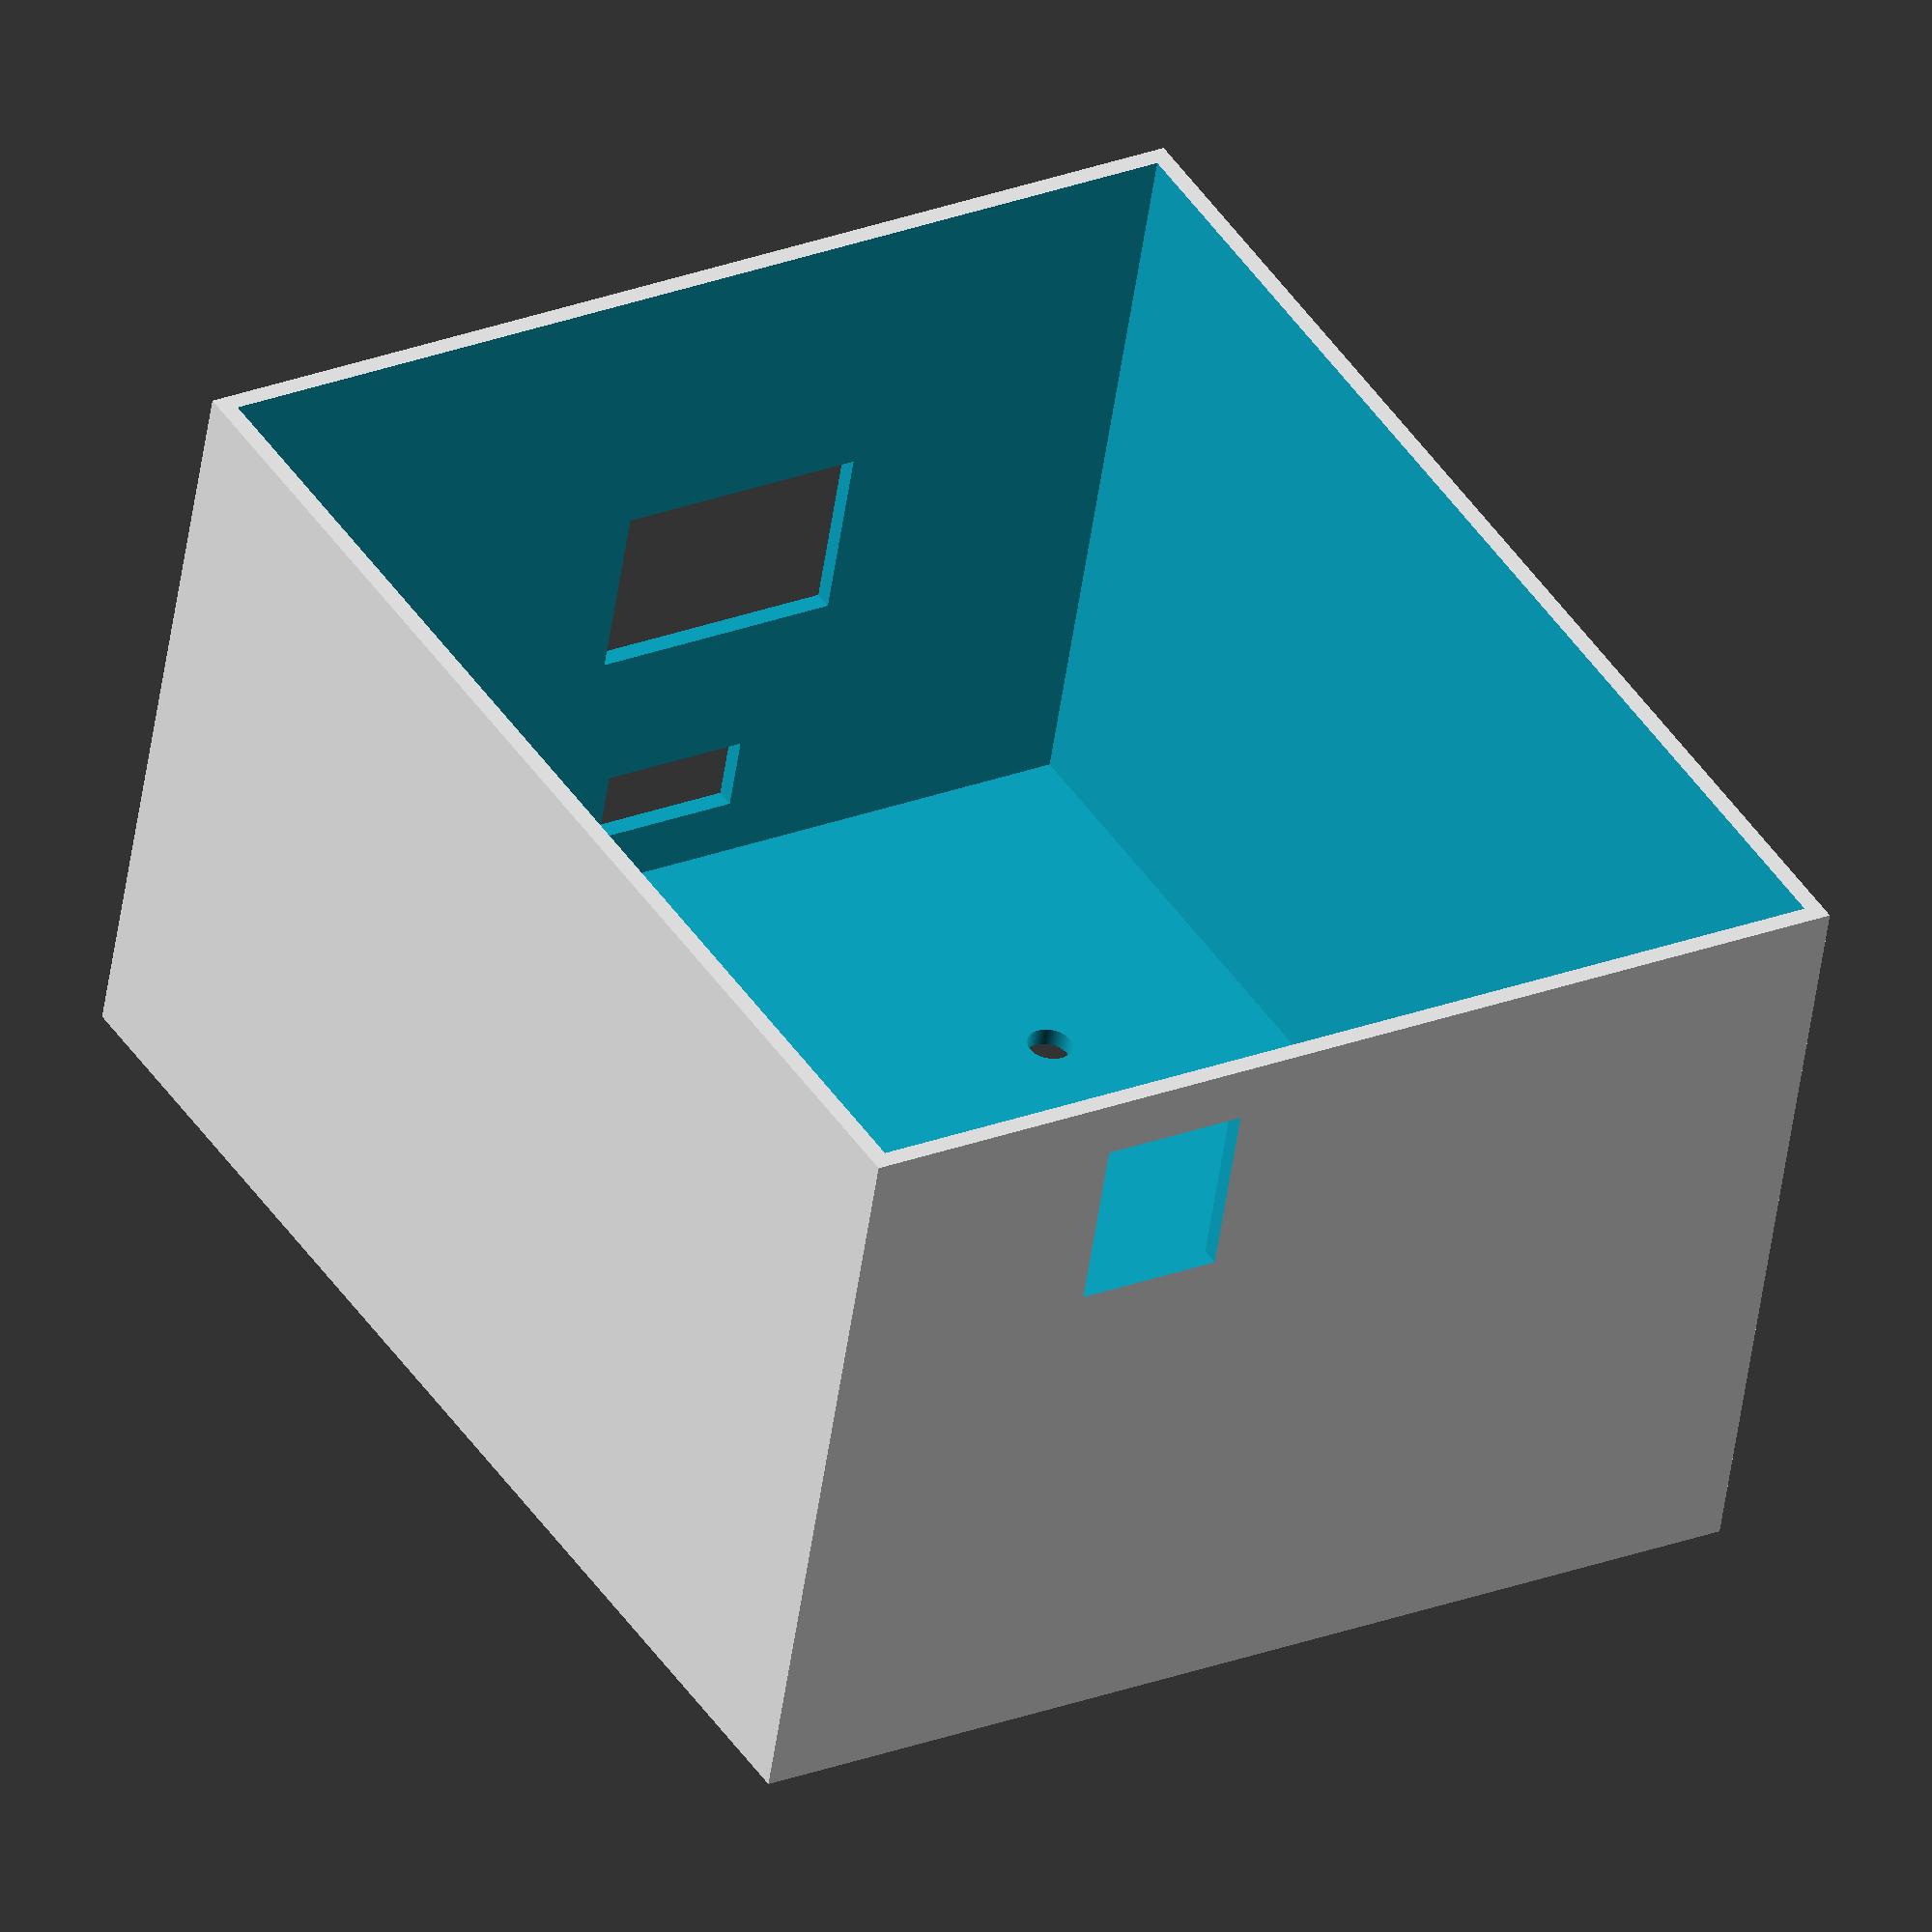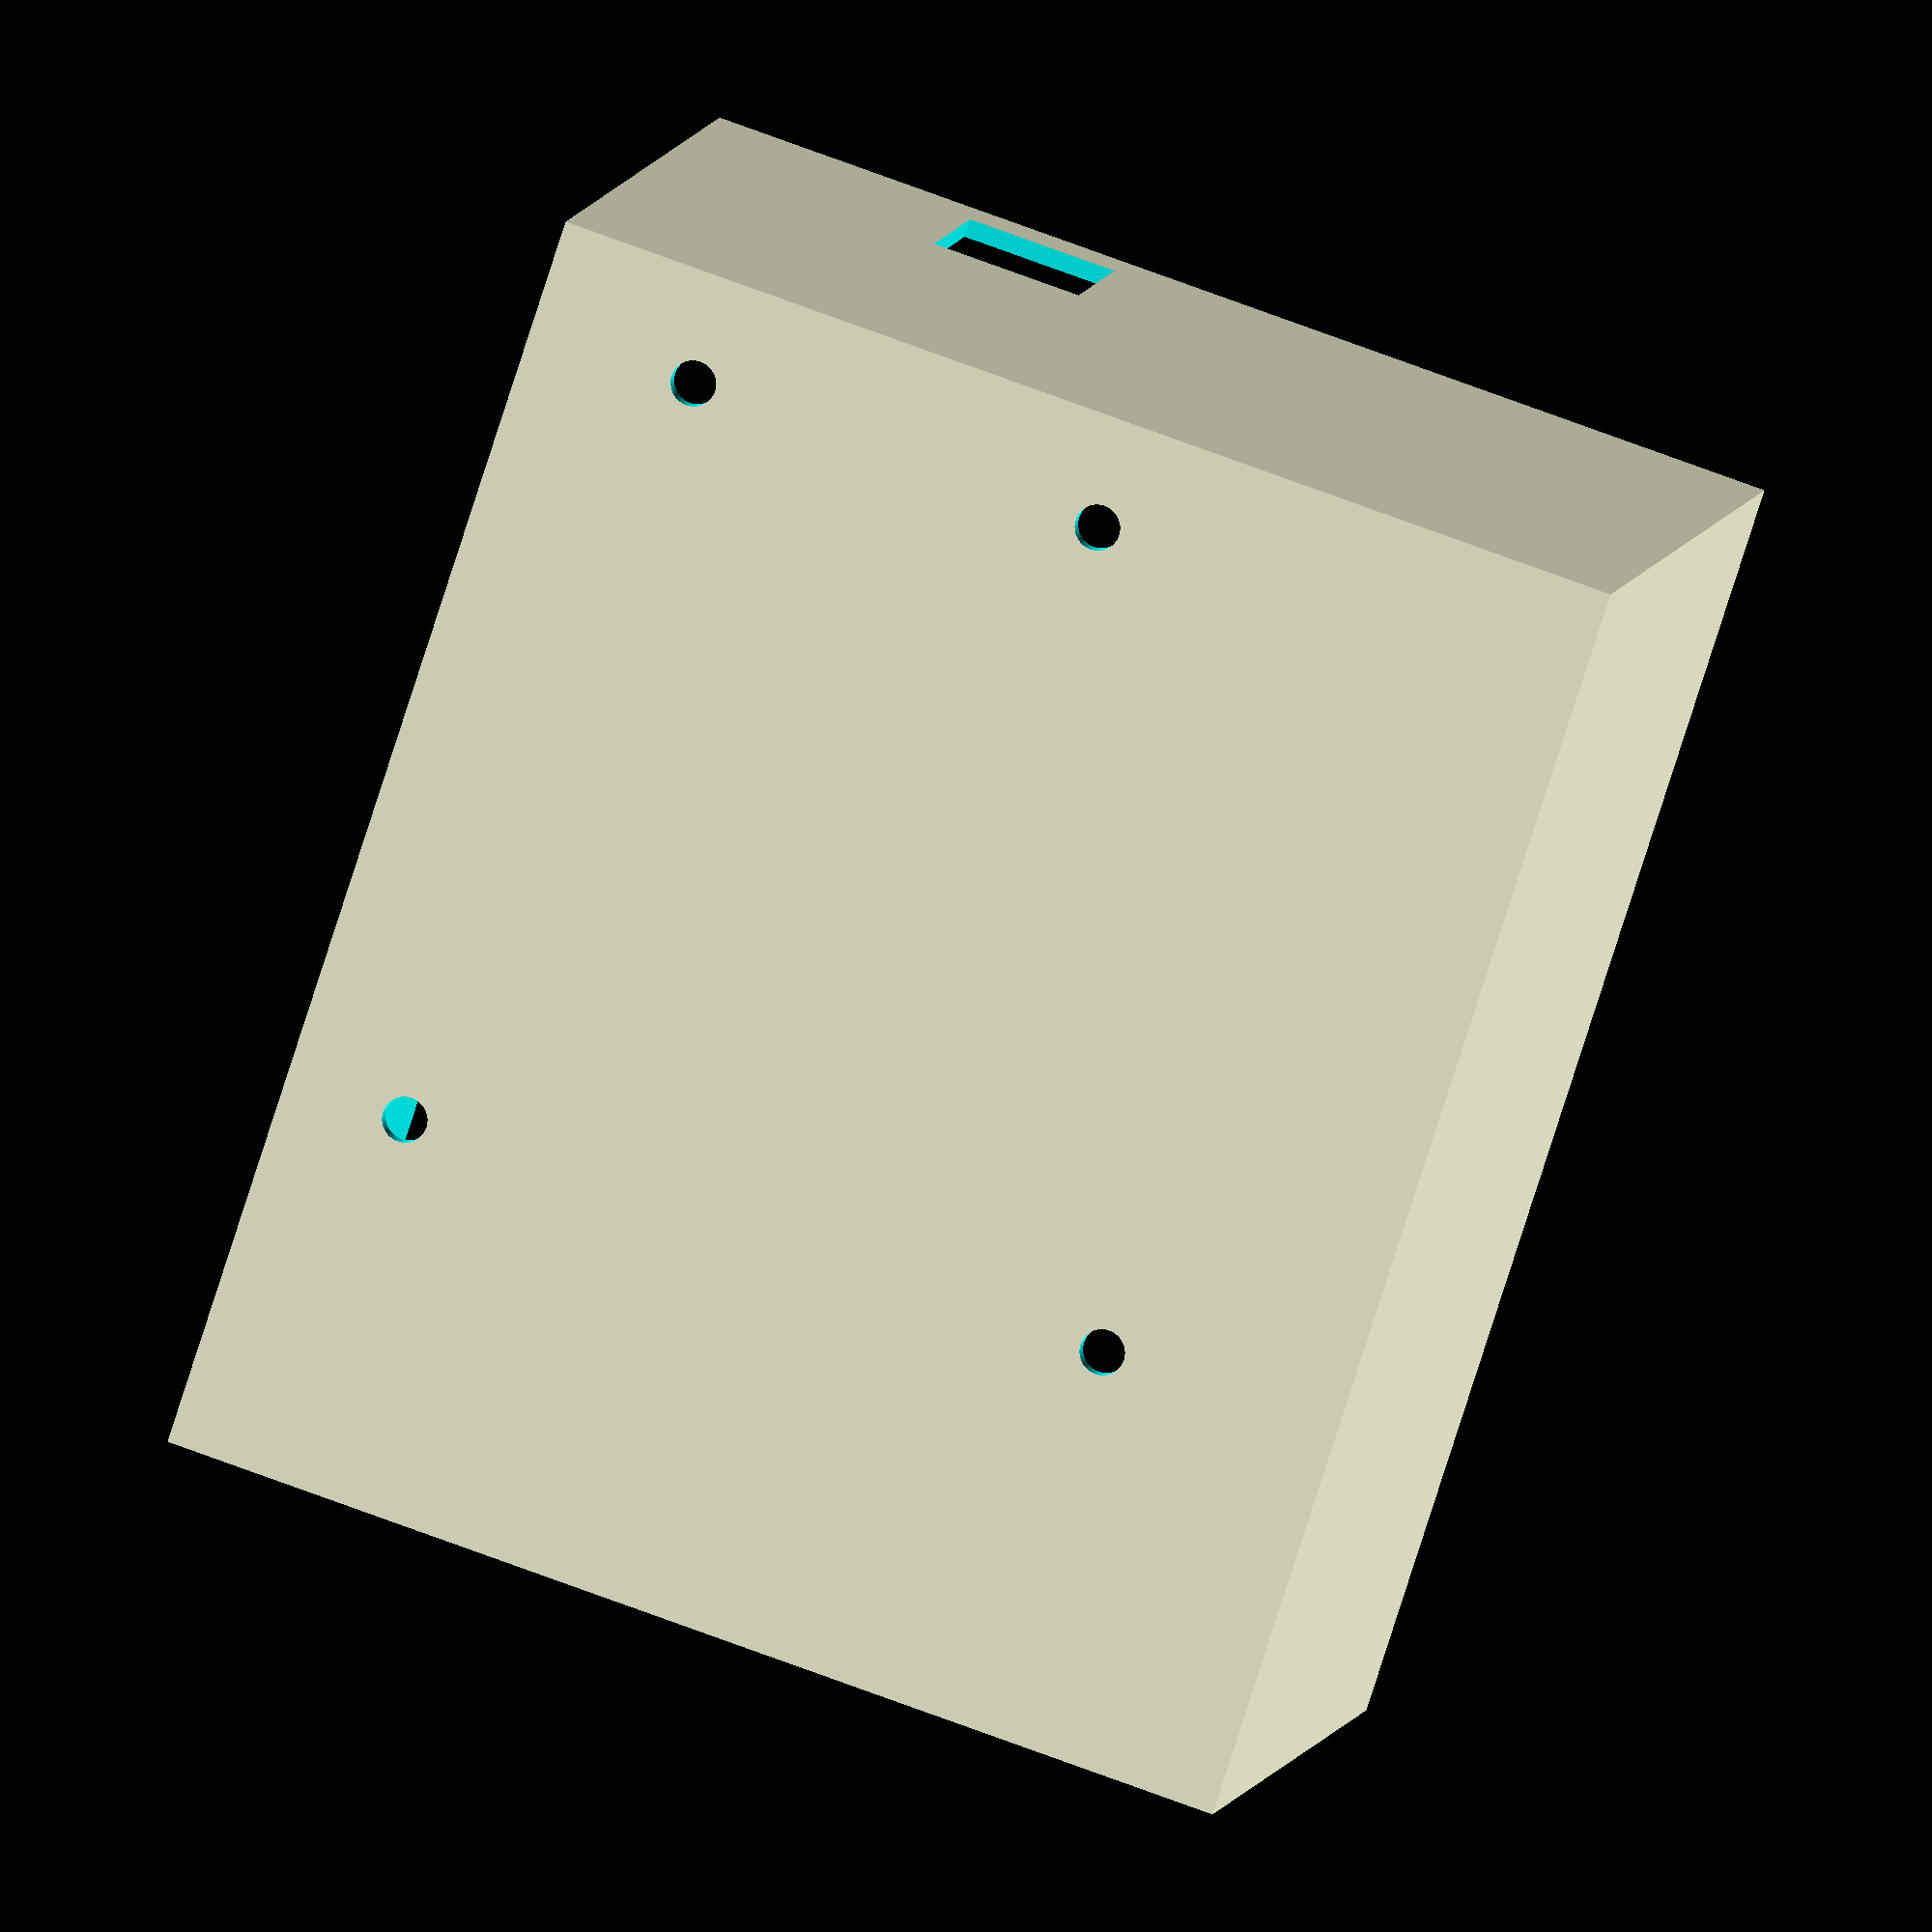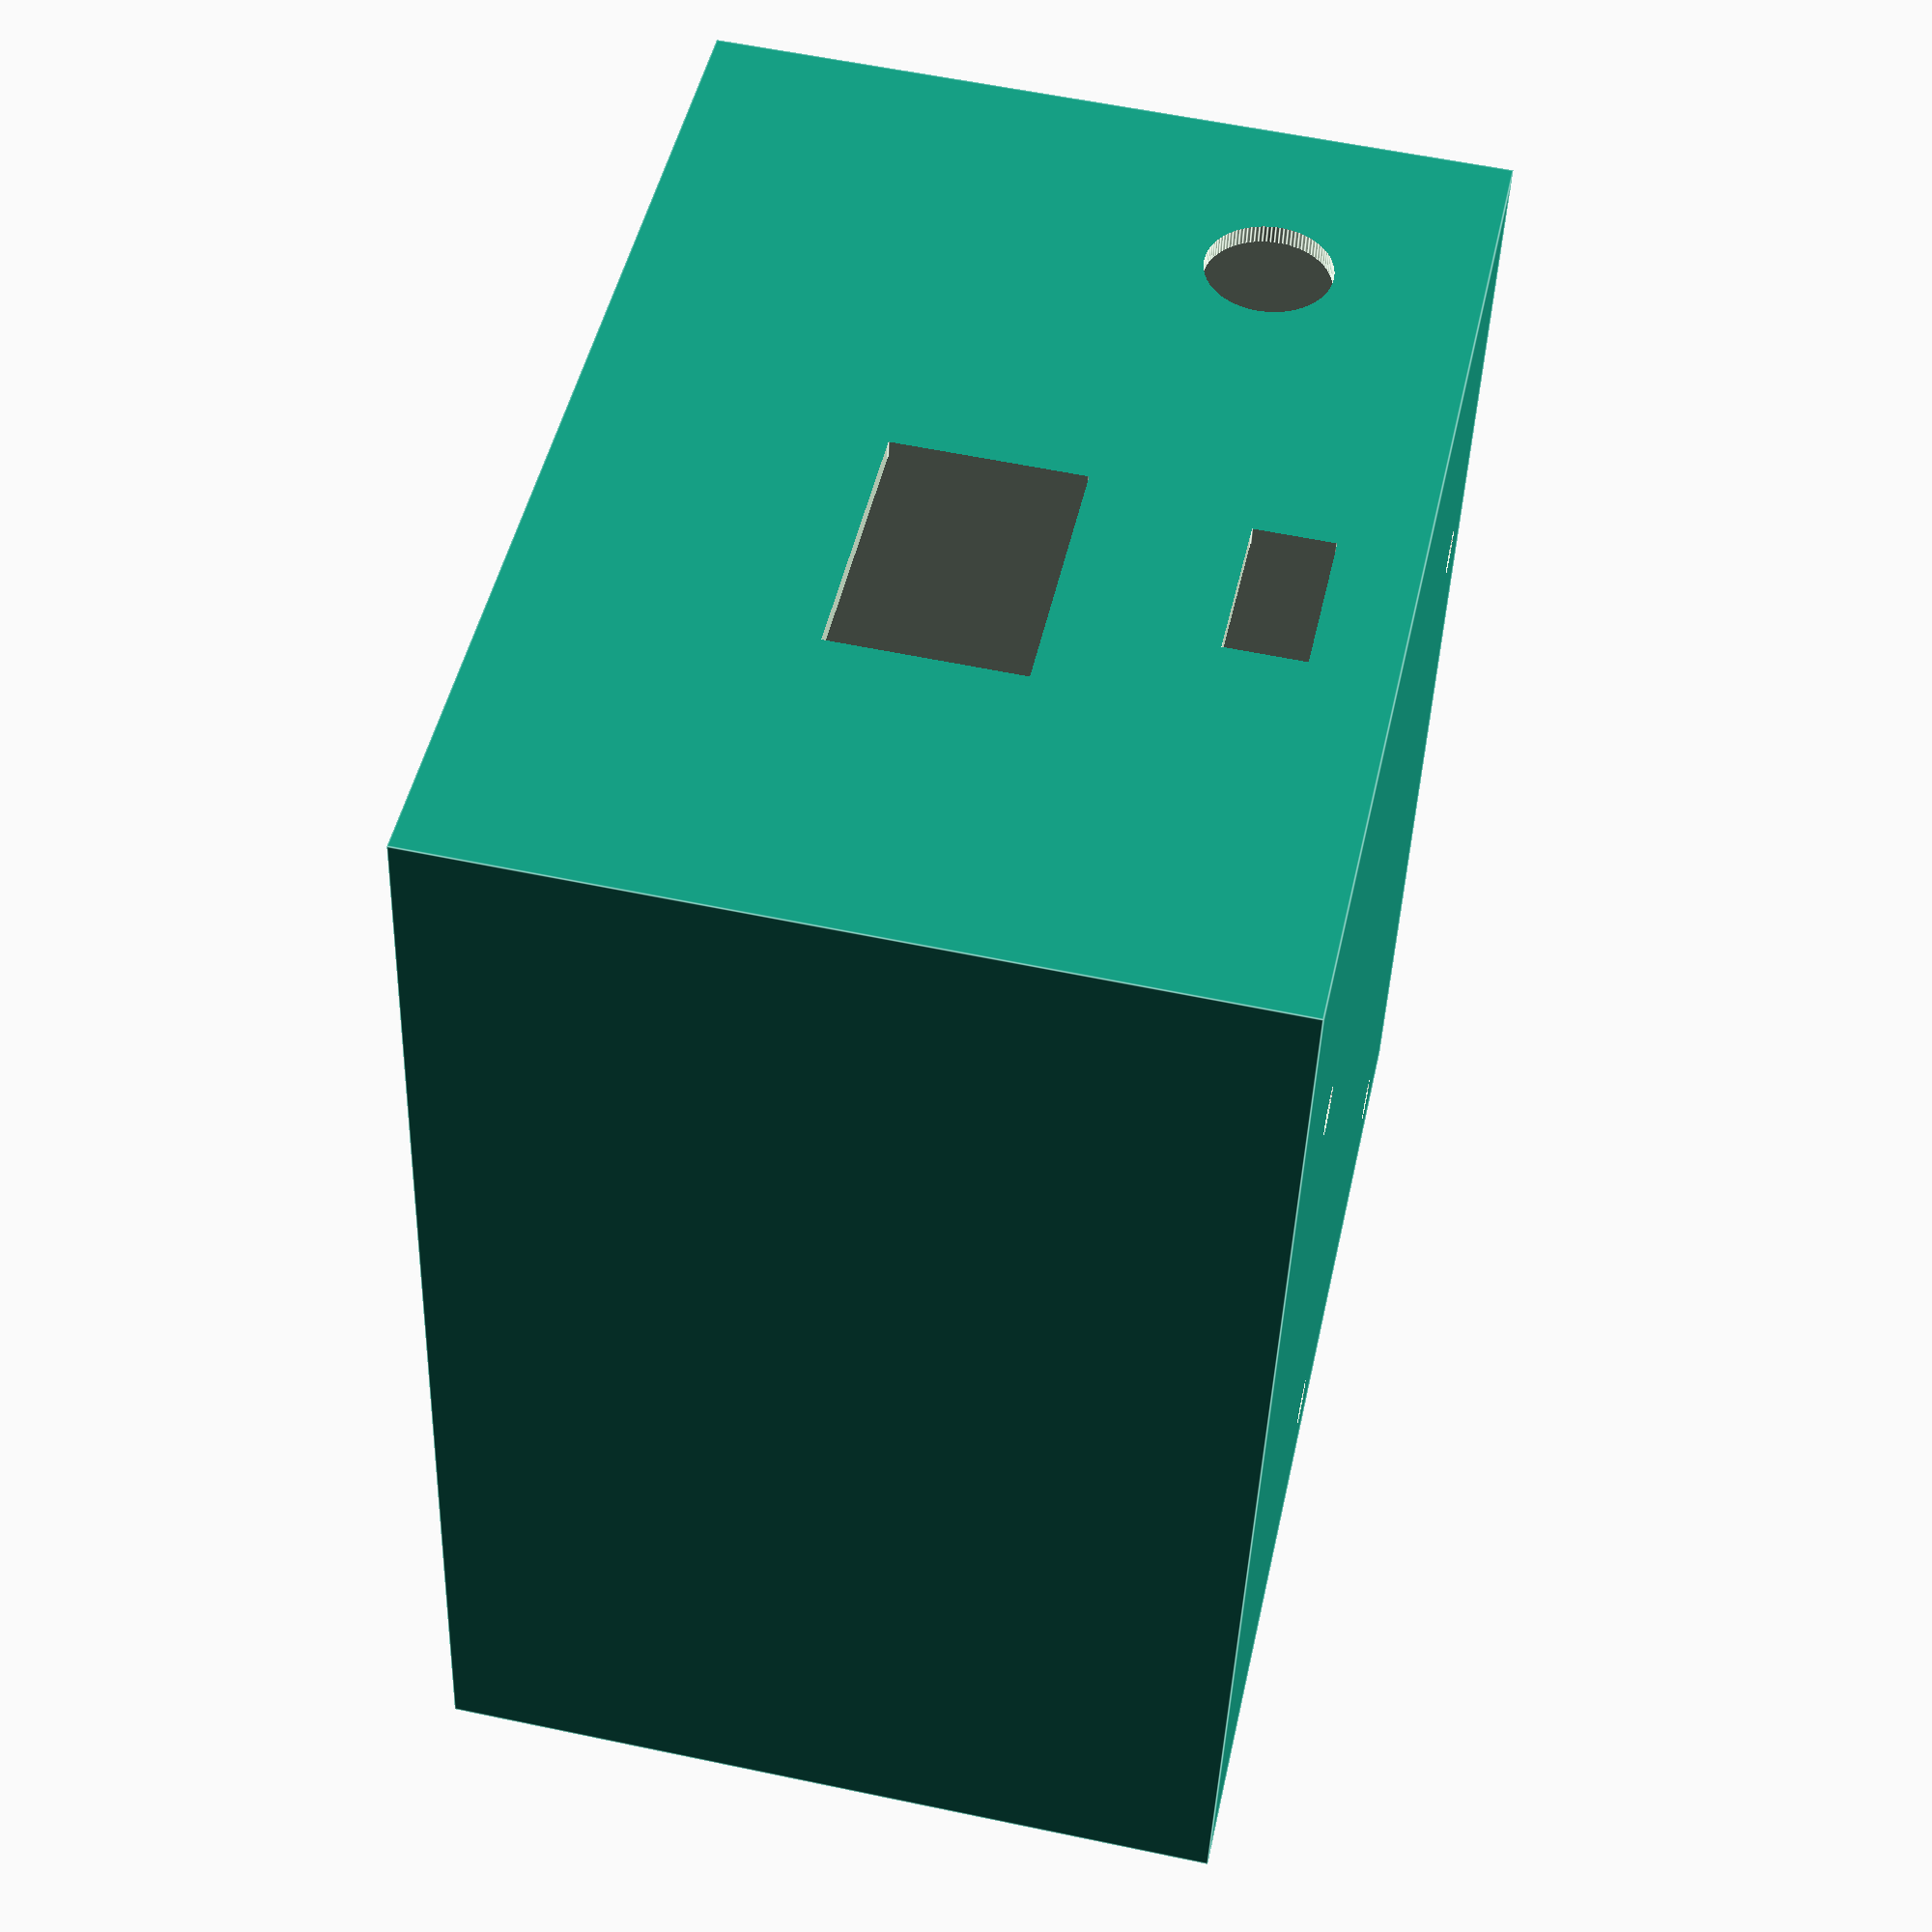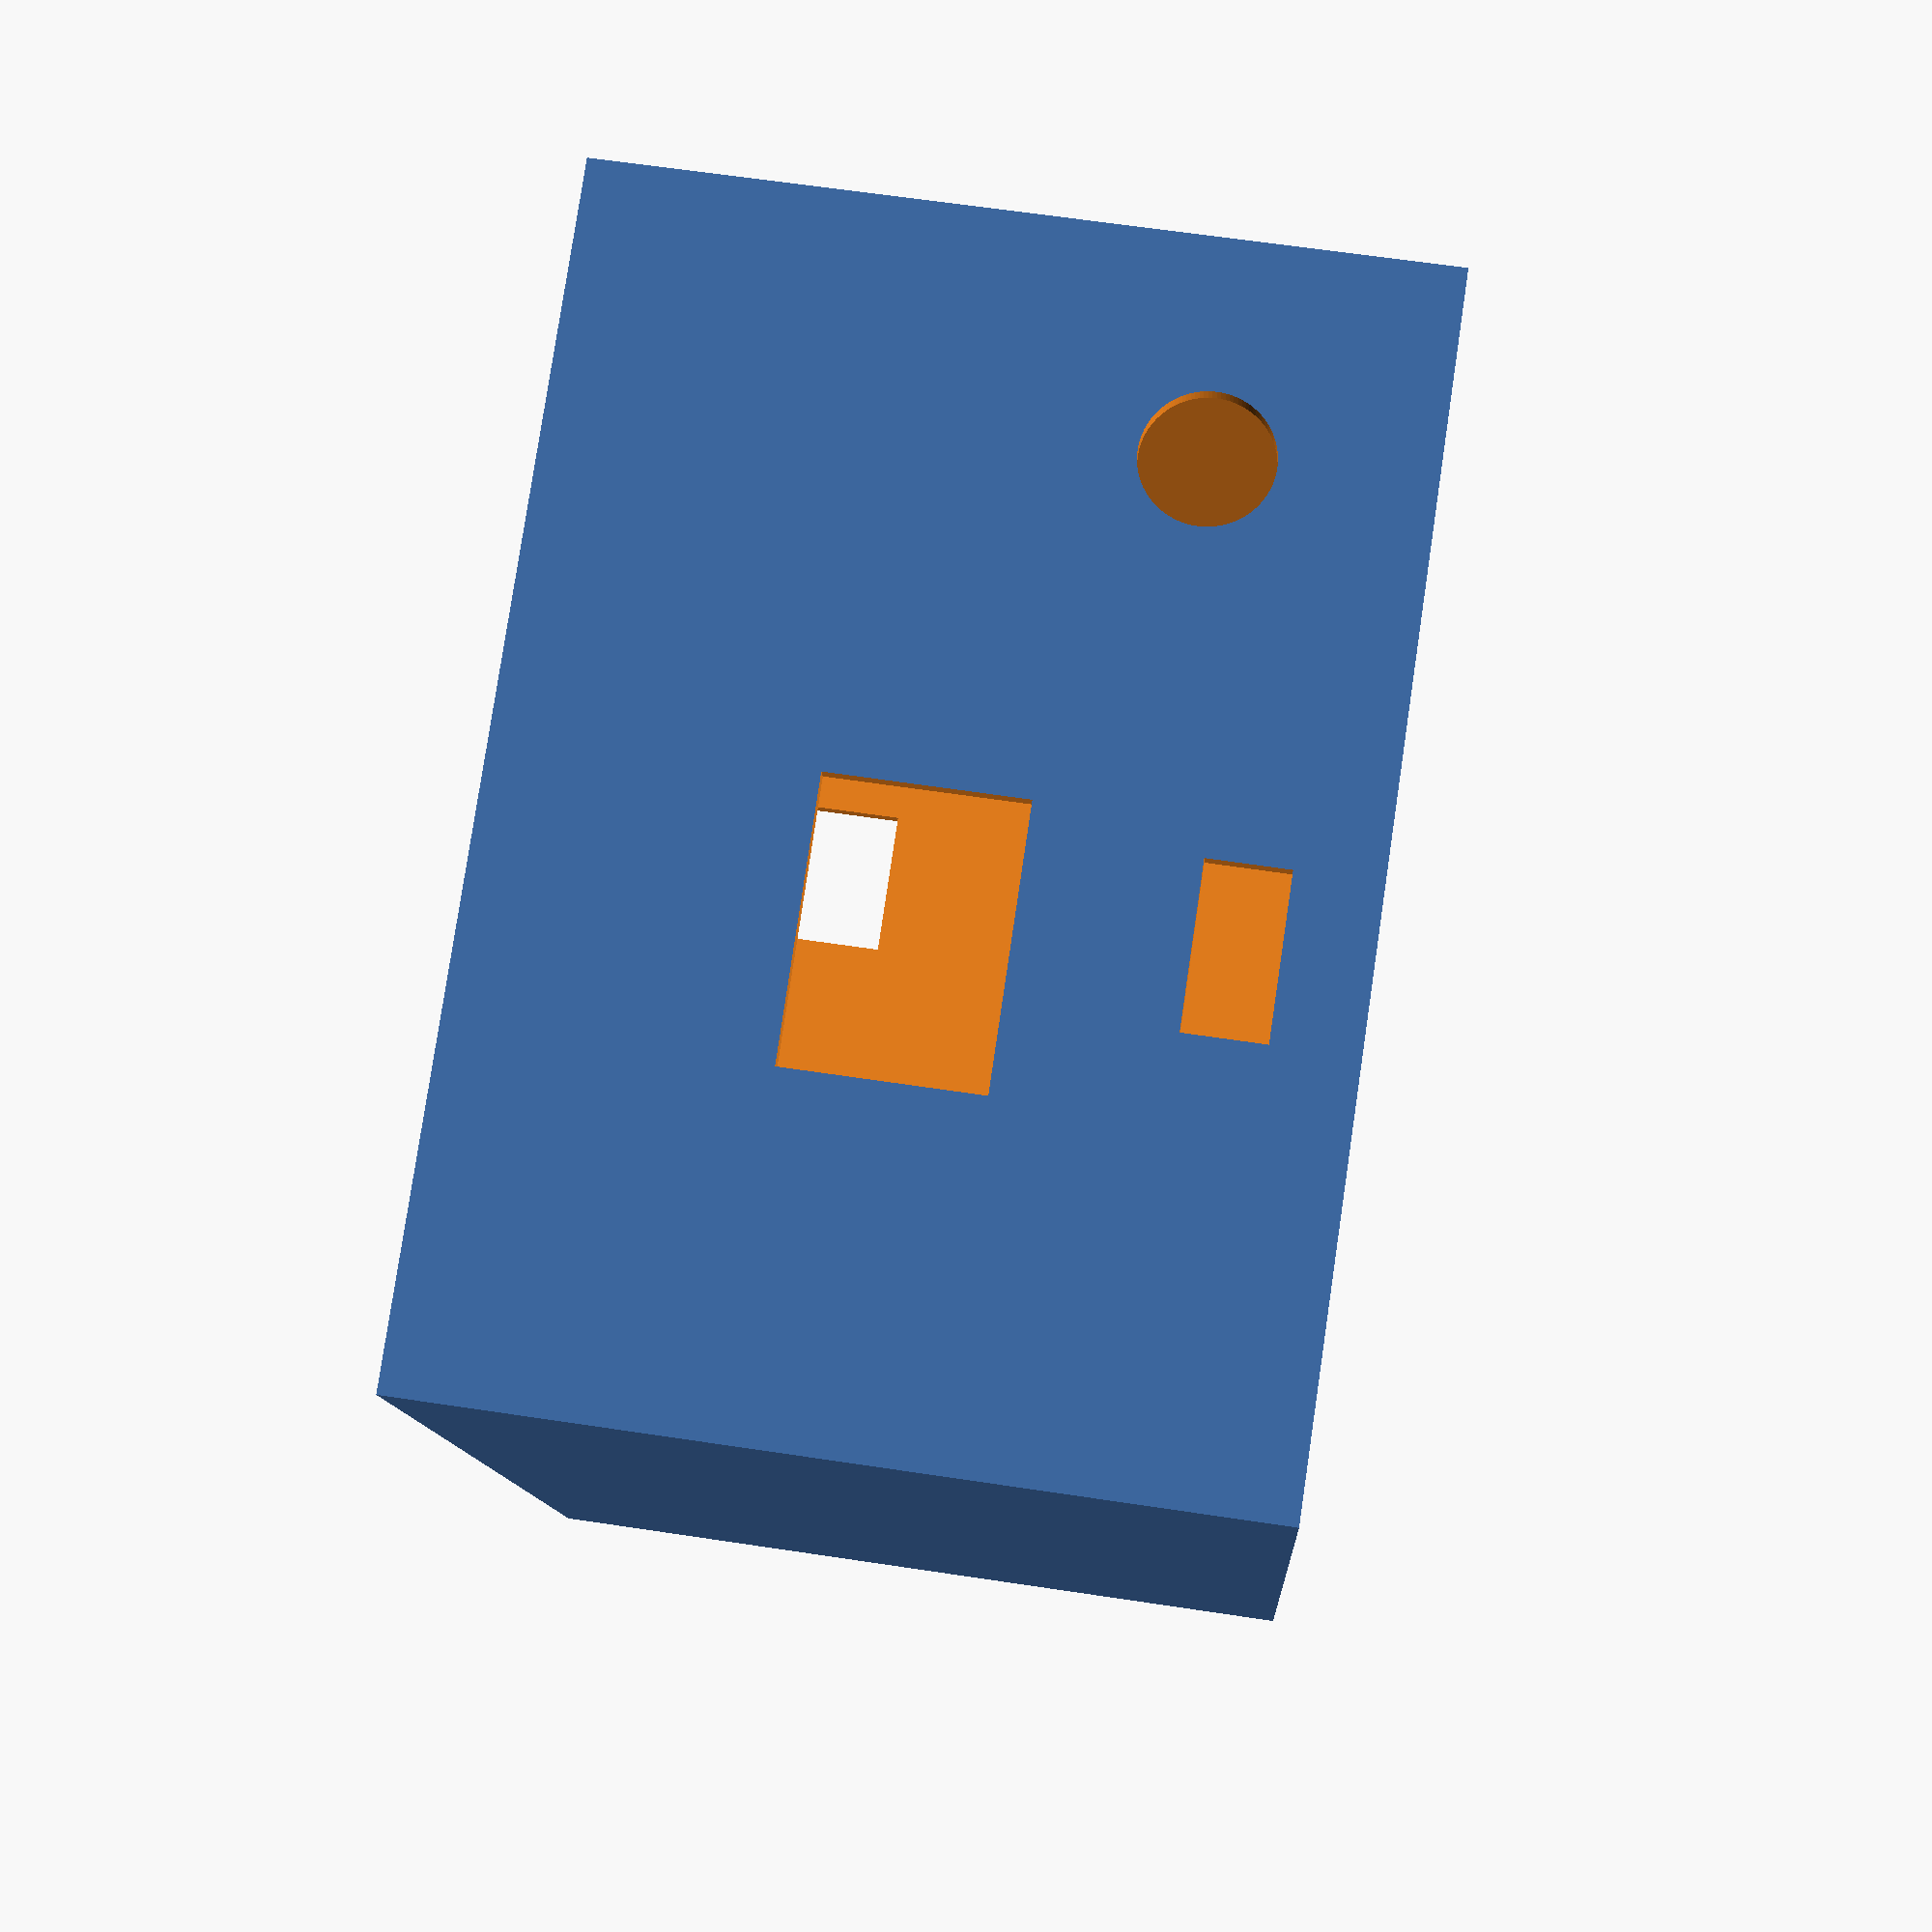
<openscad>
MARGIN = 1; // marge de sécurité sur les mesures pour les trous
HAUTEUR = 50; // hauteur du boîtier (intérieur): z
HAUTEUR_BAS = 3; // compenser en bas (z) (soudures en dessous de l'Arduino)
LARGEUR = 70; // largeur du boîtier (intérieur): y
LARGEUR_D = 4; // de combien la plaque dépasse à droite: y
LARGEUR_G = 14; // de combien la plaque dépasse à gauche: y
LONGUEUR = 82; // Longueur du boîtier (intérieur): x
EPAISSEUR = 1.2; // épaisseur des parois

module create_boitier() {
difference(){
    translate([-EPAISSEUR,-EPAISSEUR,-EPAISSEUR])
        cube([LONGUEUR+2*EPAISSEUR,LARGEUR+2*EPAISSEUR,HAUTEUR+EPAISSEUR]);
    
    union(){
        // intérieur de la boîte
        translate([0, 0, 0])
		    cube([LONGUEUR, LARGEUR, HAUTEUR+2]);
        
        // Trous de 3mm au fond du boîtier
        
        translate([25, 55, -EPAISSEUR-1])
            cylinder(d=3, h=100, $fn=100);
        translate([24, 7, -EPAISSEUR-1])
            cylinder(d=3, h=100, $fn=100);

        translate([76, 38, -EPAISSEUR-1])
            cylinder(d=3, h=100, $fn=100);
        translate([76, 10, -EPAISSEUR-1])
            cylinder(d=3, h=100, $fn=100);
        
        // trou pour l'alimentation
        translate([-15, 8+LARGEUR_D, 9+HAUTEUR_BAS])
            rotate([0,90,0])
                cylinder(d=6+2*MARGIN, h=20, $fn=100);
        
        // trou pour USB
        translate([-10, 30+LARGEUR_D-MARGIN, 17-MARGIN+HAUTEUR_BAS])
			cube([20, 15+2*MARGIN, 10+2*MARGIN]);
            
        // trou pour mini-USB
        translate([-10, 32+LARGEUR_D-MARGIN, MARGIN+HAUTEUR_BAS])
			cube([20, 8+2*MARGIN, 5]);
            
        // trou pour la diode (IR receiver)
        translate([LONGUEUR-10, 18-MARGIN, 32-MARGIN+HAUTEUR_BAS])
			cube([20, 8+2*MARGIN, 10+2*MARGIN]);
	}
    }
}

// Créer le modèle 3D du boîtier
create_boitier();

// VUES: pour mesure sur QCAD

// vue de devant (USB, alim, mini-USB)
//projection(cut = true){
//    translate([0,0,-EPAISSEUR/2]) {
//        rotate([0,90,0]) {
//            create_boitier();
//        }
//    }
//}

// vue de derrière (diode)
//projection(cut = true){
//    translate([0,0,-LONGUEUR-EPAISSEUR/2]) {
//        rotate([0,270,0]) {
//            create_boitier();
//        }
//    }
//}

//vue de dessous (vis)
//projection(cut = true){
//    translate([0,0,EPAISSEUR/2]) {
//        rotate([0,0,0]) {
//            create_boitier();
//        }
//    }
//}
</openscad>
<views>
elev=51.7 azim=59.0 roll=352.0 proj=o view=wireframe
elev=352.3 azim=251.9 roll=191.2 proj=o view=wireframe
elev=122.5 azim=260.6 roll=77.6 proj=p view=edges
elev=118.1 azim=287.2 roll=81.2 proj=p view=wireframe
</views>
